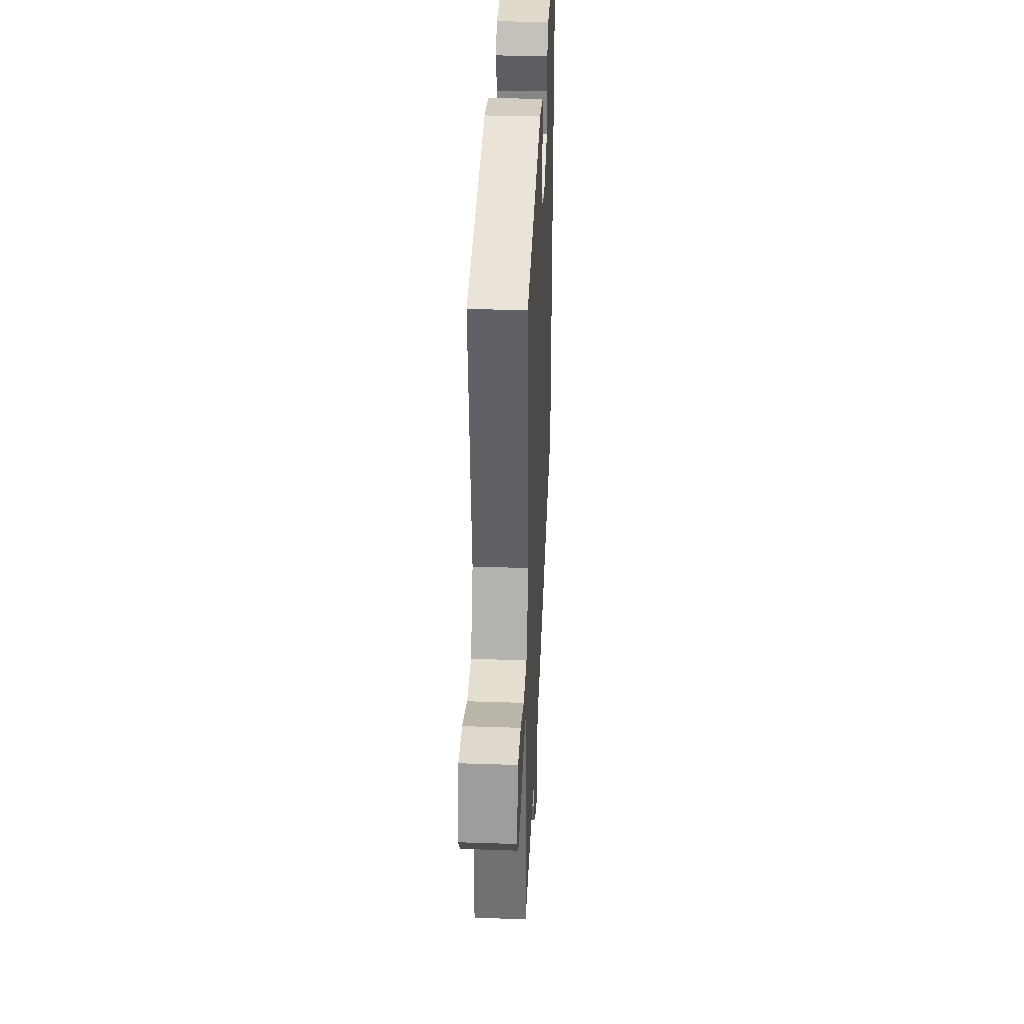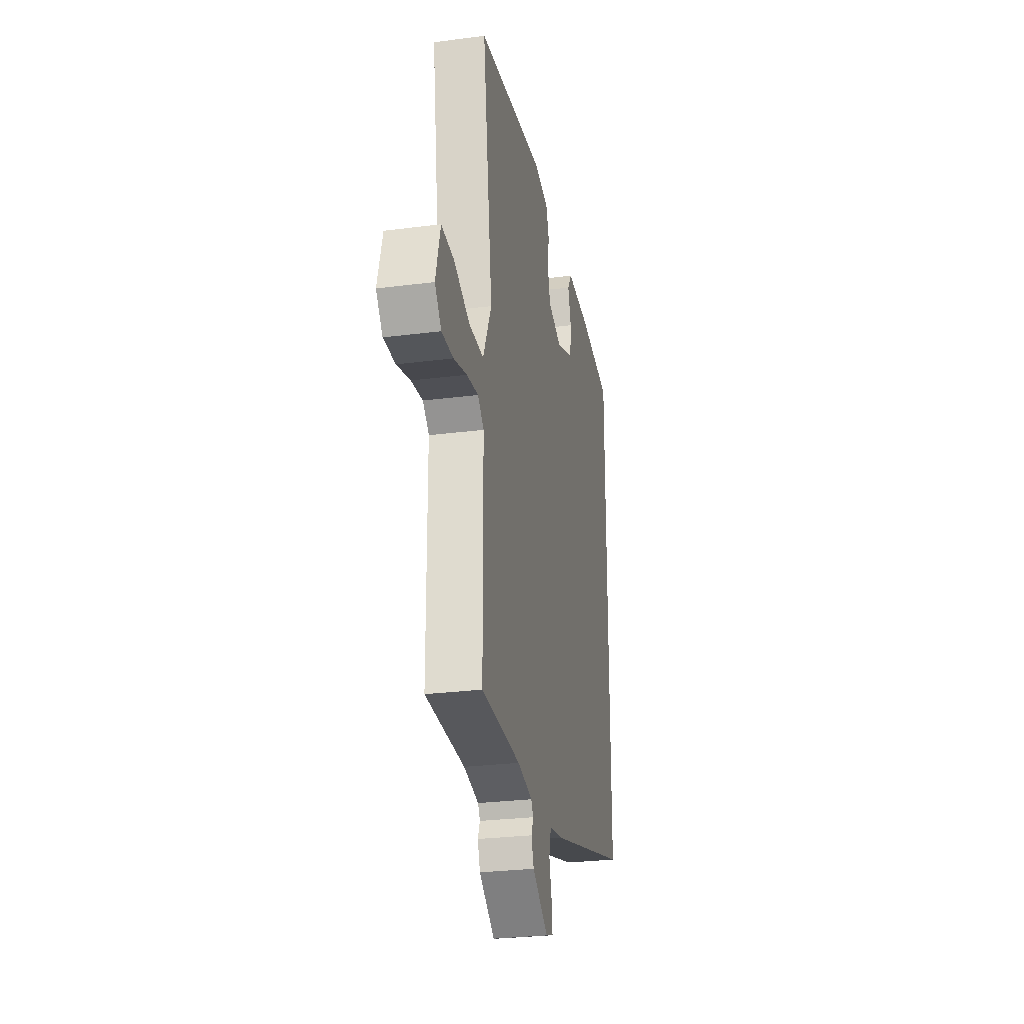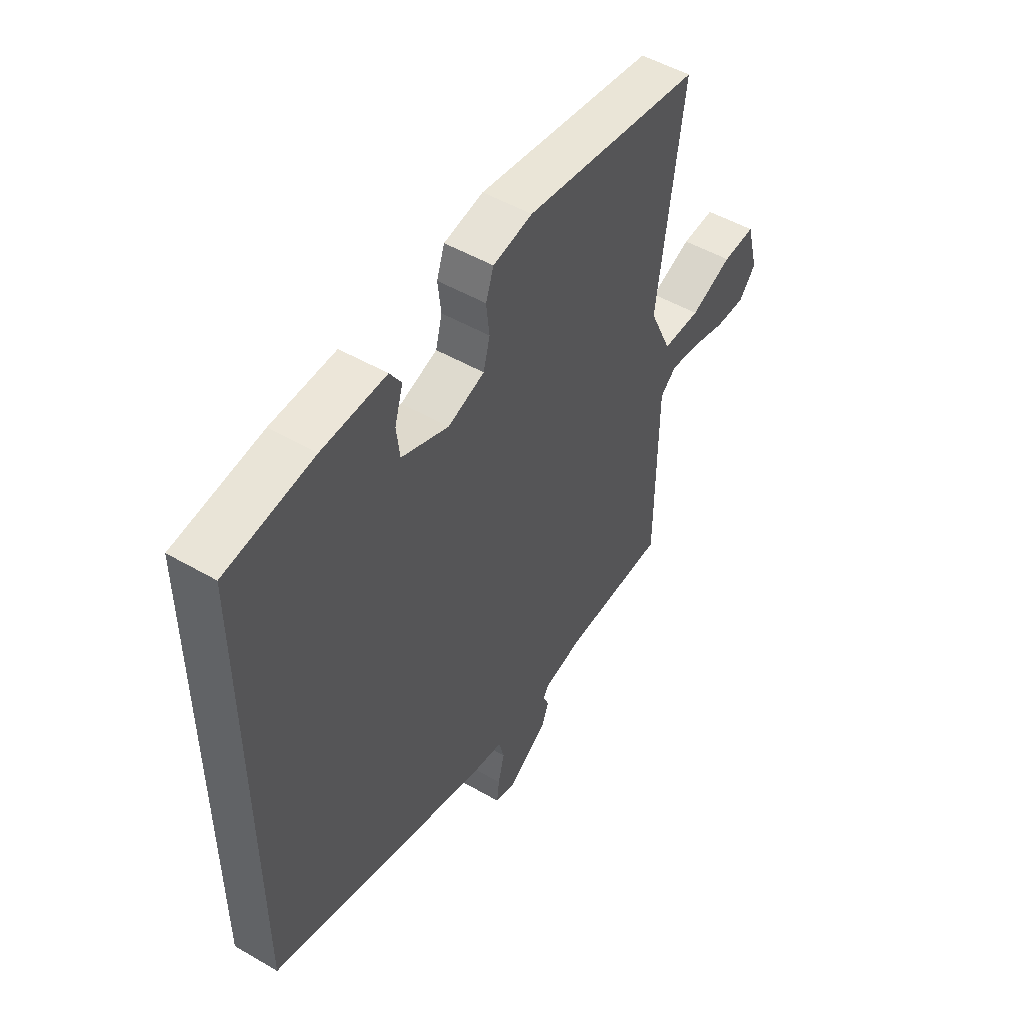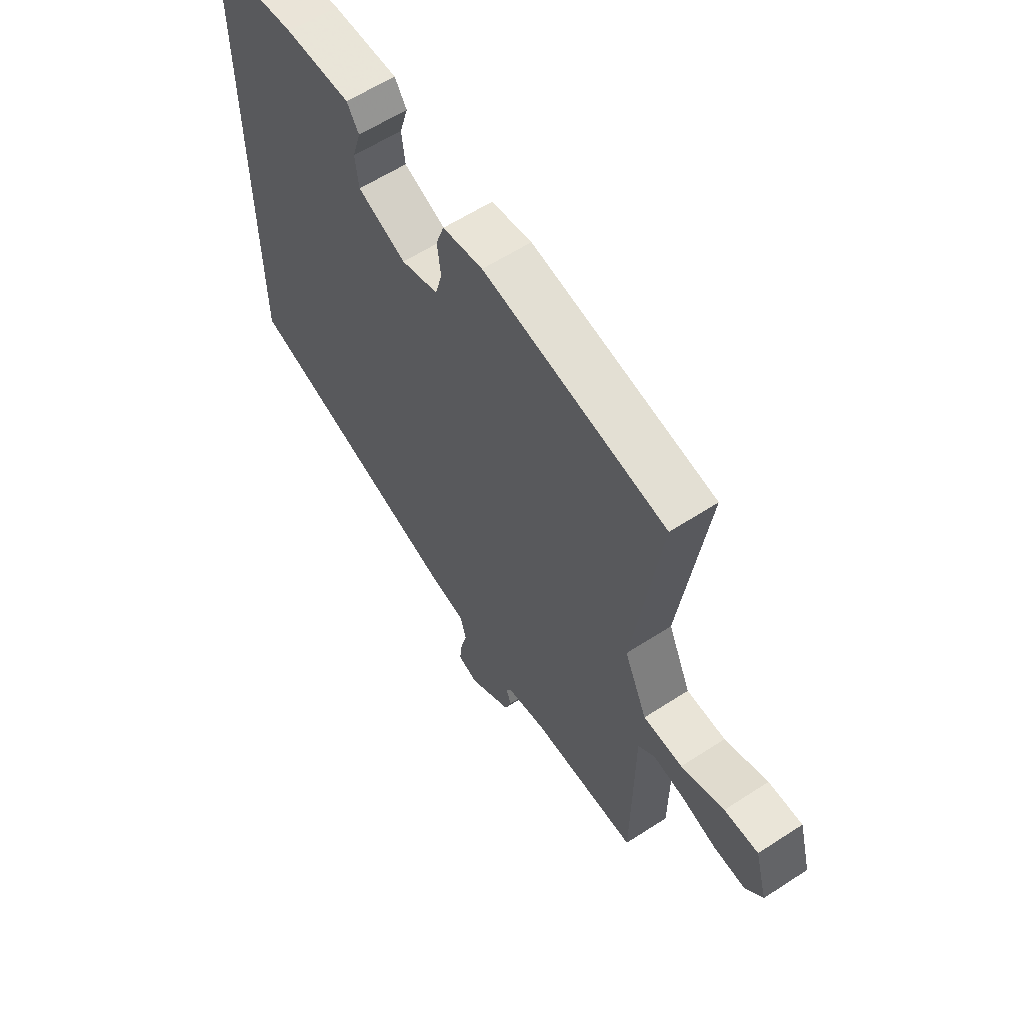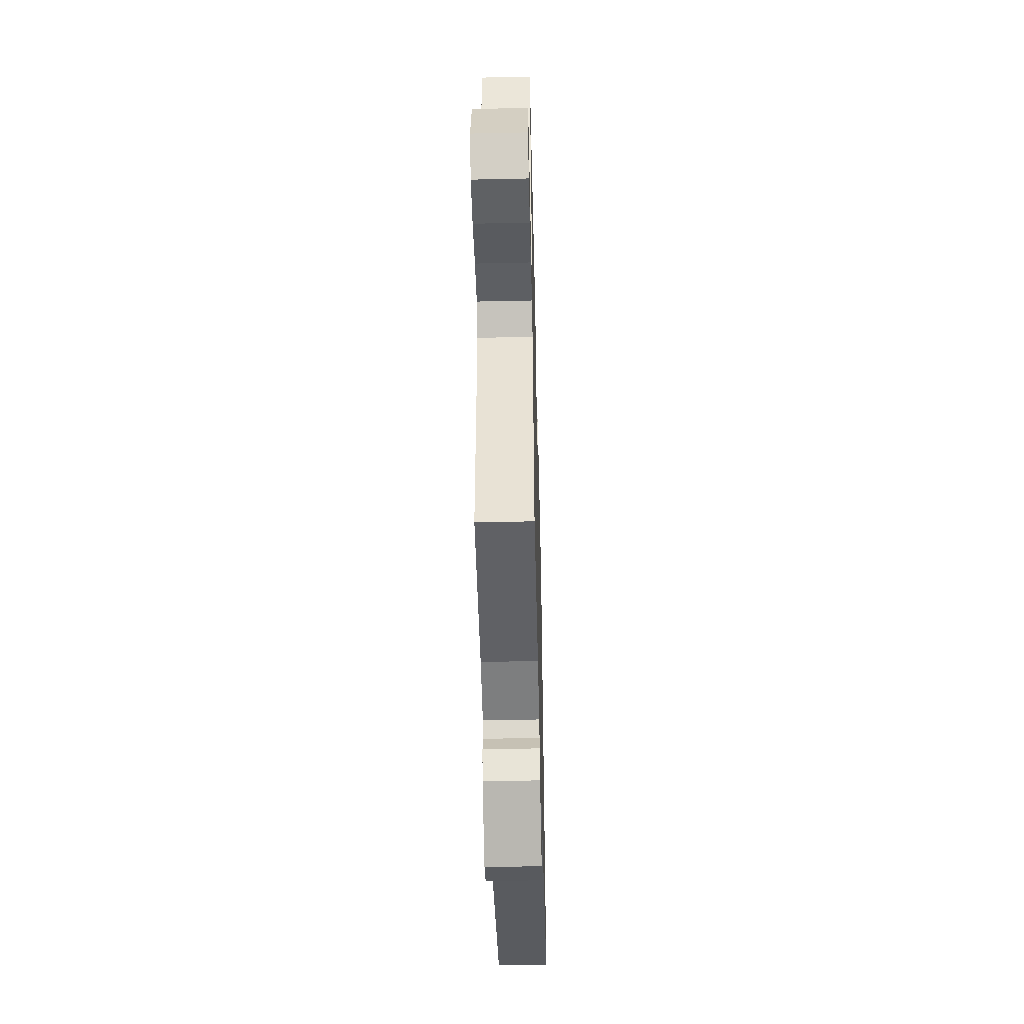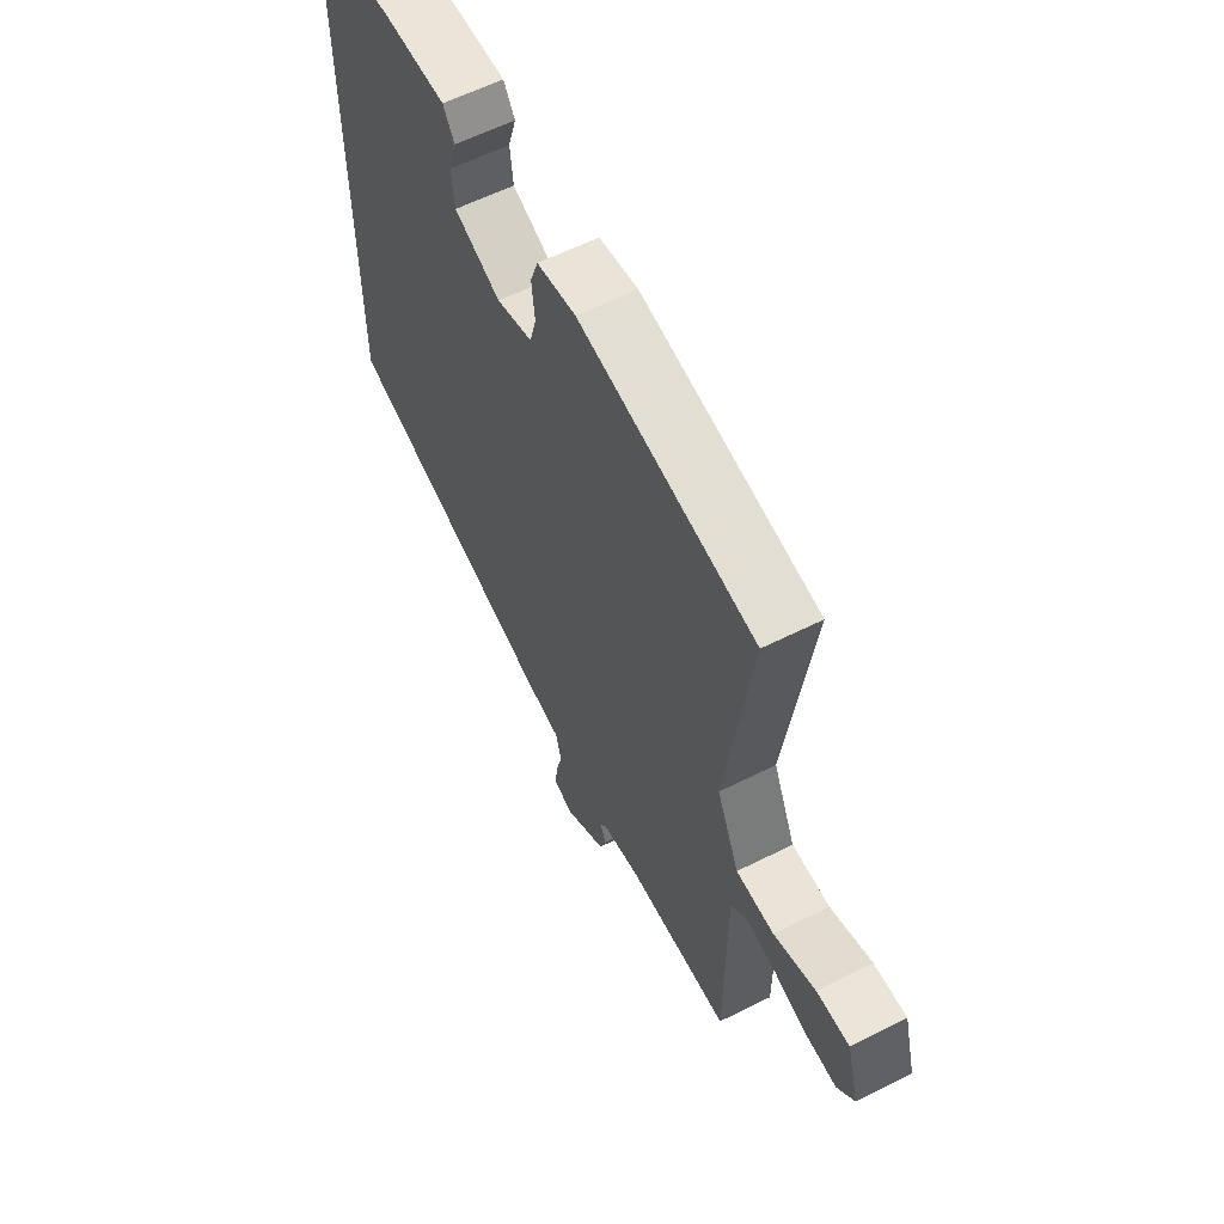
<metadata>
{"format":"obj","ext":"obj","renderer":"f3d","projection":"perspective","resolution":1024,"background":"white","views":[{"elev":34.3,"azim":92.6,"up":"+Z"},{"elev":-28.0,"azim":101.1,"up":"+Z"},{"elev":50.6,"azim":-57.6,"up":"+Z"},{"elev":60.3,"azim":56.4,"up":"+Z"},{"elev":-48.8,"azim":91.4,"up":"+Z"},{"elev":60.0,"azim":62.8,"up":"+Z"}]}
</metadata>
<code>
v 0.515 0.07 0.433
v 0.46 0.07 0.032
v 0.509 0.07 -0.076
v 0.592 0.07 -0.078
v 0.683 0.07 -0.043
v 0.755 0.07 -0.04
v 0.782 0.07 -0.139
v 0.745 0.07 -0.183
v 0.679 0.07 -0.18
v 0.604 0.07 -0.158
v 0.538 0.07 -0.148
v 0.503 0.07 -0.178
v 0.501 0.07 -0.53
v 0.276 0.07 -0.533
v 0.19 0.07 -0.549
v 0.178 0.07 -0.569
v 0.19 0.07 -0.598
v 0.176 0.07 -0.638
v 0.086 0.07 -0.697
v 0.043 0.07 -0.683
v 0.048 0.07 -0.637
v 0.062 0.07 -0.581
v 0.05 0.07 -0.536
v -0.027 0.07 -0.522
v -0.5 0.07 -0.386
v -0.5 0.07 0.465
v -0.312 0.07 0.489
v -0.174 0.07 0.492
v -0.149 0.07 0.453
v -0.167 0.07 0.393
v -0.16 0.07 0.332
v -0.058 0.07 0.29
v 0.021 0.07 0.315
v 0.035 0.07 0.368
v 0.028 0.07 0.43
v 0.045 0.07 0.479
v 0.13 0.07 0.494
v 0.515 0 0.433
v 0.46 0 0.032
v 0.509 0 -0.076
v 0.592 0 -0.078
v 0.683 0 -0.043
v 0.755 0 -0.04
v 0.782 0 -0.139
v 0.745 0 -0.183
v 0.679 0 -0.18
v 0.604 0 -0.158
v 0.538 0 -0.148
v 0.503 0 -0.178
v 0.501 0 -0.53
v 0.276 0 -0.533
v 0.19 0 -0.549
v 0.178 0 -0.569
v 0.19 0 -0.598
v 0.176 0 -0.638
v 0.086 0 -0.697
v 0.043 0 -0.683
v 0.048 0 -0.637
v 0.062 0 -0.581
v 0.05 0 -0.536
v -0.027 0 -0.522
v -0.5 0 -0.386
v -0.5 0 0.465
v -0.312 0 0.489
v -0.174 0 0.492
v -0.149 0 0.453
v -0.167 0 0.393
v -0.16 0 0.332
v -0.058 0 0.29
v 0.021 0 0.315
v 0.035 0 0.368
v 0.028 0 0.43
v 0.045 0 0.479
v 0.13 0 0.494
f 34 35 36 37
f 33 34 37 1
f 32 33 1 2
f 31 32 2 3
f 27 28 29 30
f 27 30 31
f 26 27 31
f 23 24 25 26
f 23 26 31 3
f 19 20 21 22
f 17 18 19 22
f 16 17 22 23
f 15 16 23
f 14 15 23 3
f 12 13 14
f 7 8 9 10
f 7 10 11
f 4 5 6 7
f 4 7 11
f 3 4 11 12
f 3 12 14
f 74 73 72 71
f 38 74 71 70
f 39 38 70 69
f 40 39 69 68
f 67 66 65 64
f 68 67 64
f 68 64 63
f 63 62 61 60
f 40 68 63 60
f 59 58 57 56
f 59 56 55 54
f 60 59 54 53
f 60 53 52
f 40 60 52 51
f 51 50 49
f 47 46 45 44
f 48 47 44
f 44 43 42 41
f 48 44 41
f 49 48 41 40
f 51 49 40
f 1 38 39 2
f 2 39 40 3
f 3 40 41 4
f 4 41 42 5
f 5 42 43 6
f 6 43 44 7
f 7 44 45 8
f 8 45 46 9
f 9 46 47 10
f 10 47 48 11
f 11 48 49 12
f 12 49 50 13
f 13 50 51 14
f 14 51 52 15
f 15 52 53 16
f 16 53 54 17
f 17 54 55 18
f 18 55 56 19
f 19 56 57 20
f 20 57 58 21
f 21 58 59 22
f 22 59 60 23
f 23 60 61 24
f 24 61 62 25
f 25 62 63 26
f 26 63 64 27
f 27 64 65 28
f 28 65 66 29
f 29 66 67 30
f 30 67 68 31
f 31 68 69 32
f 32 69 70 33
f 33 70 71 34
f 34 71 72 35
f 35 72 73 36
f 36 73 74 37
f 37 74 38 1

</code>
